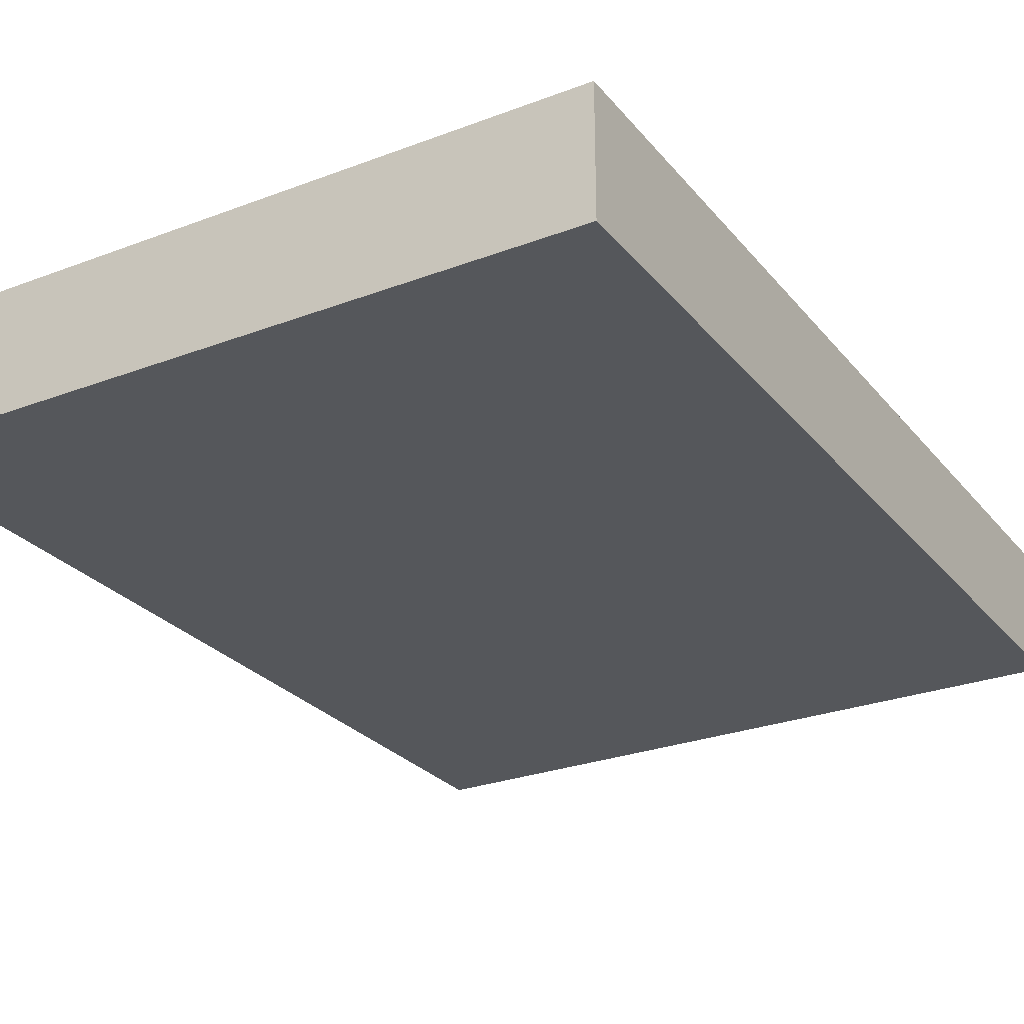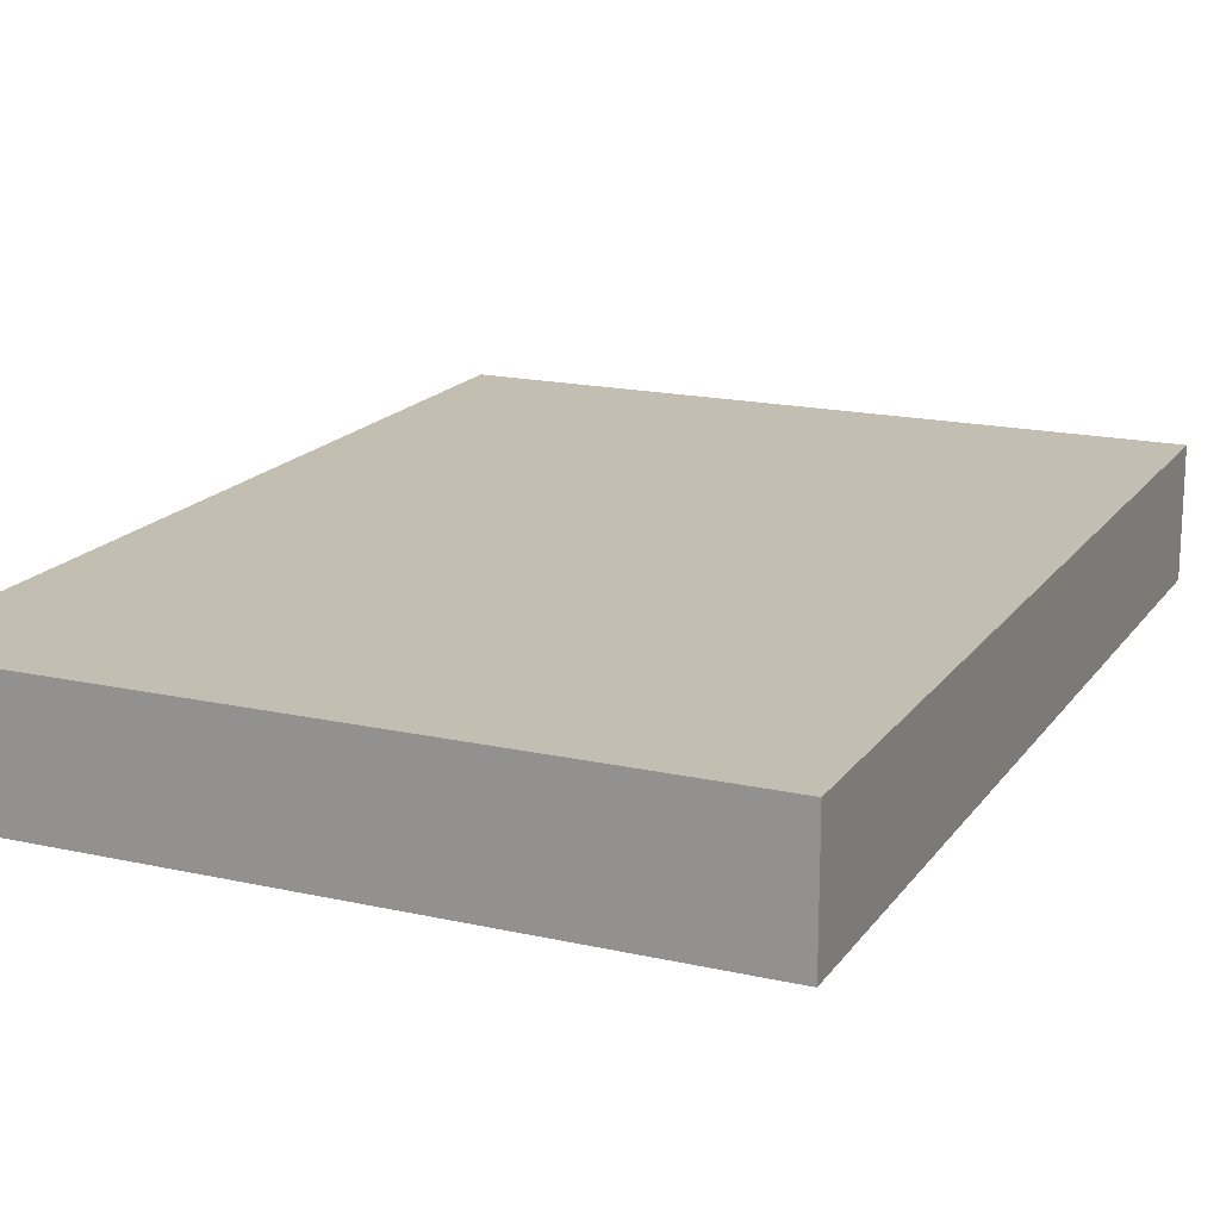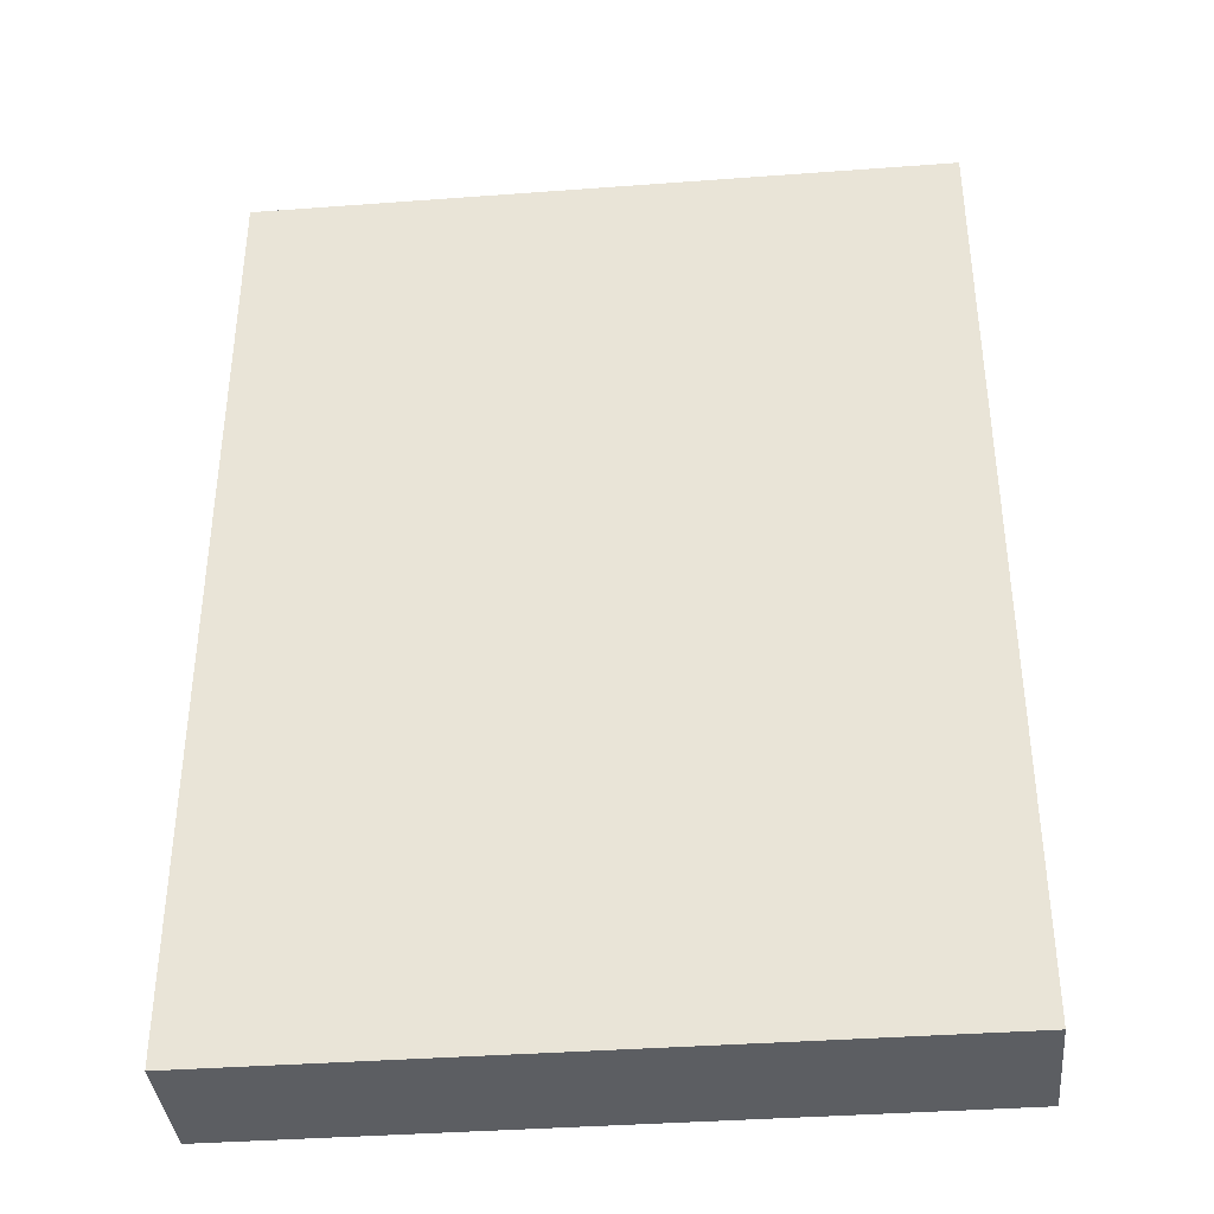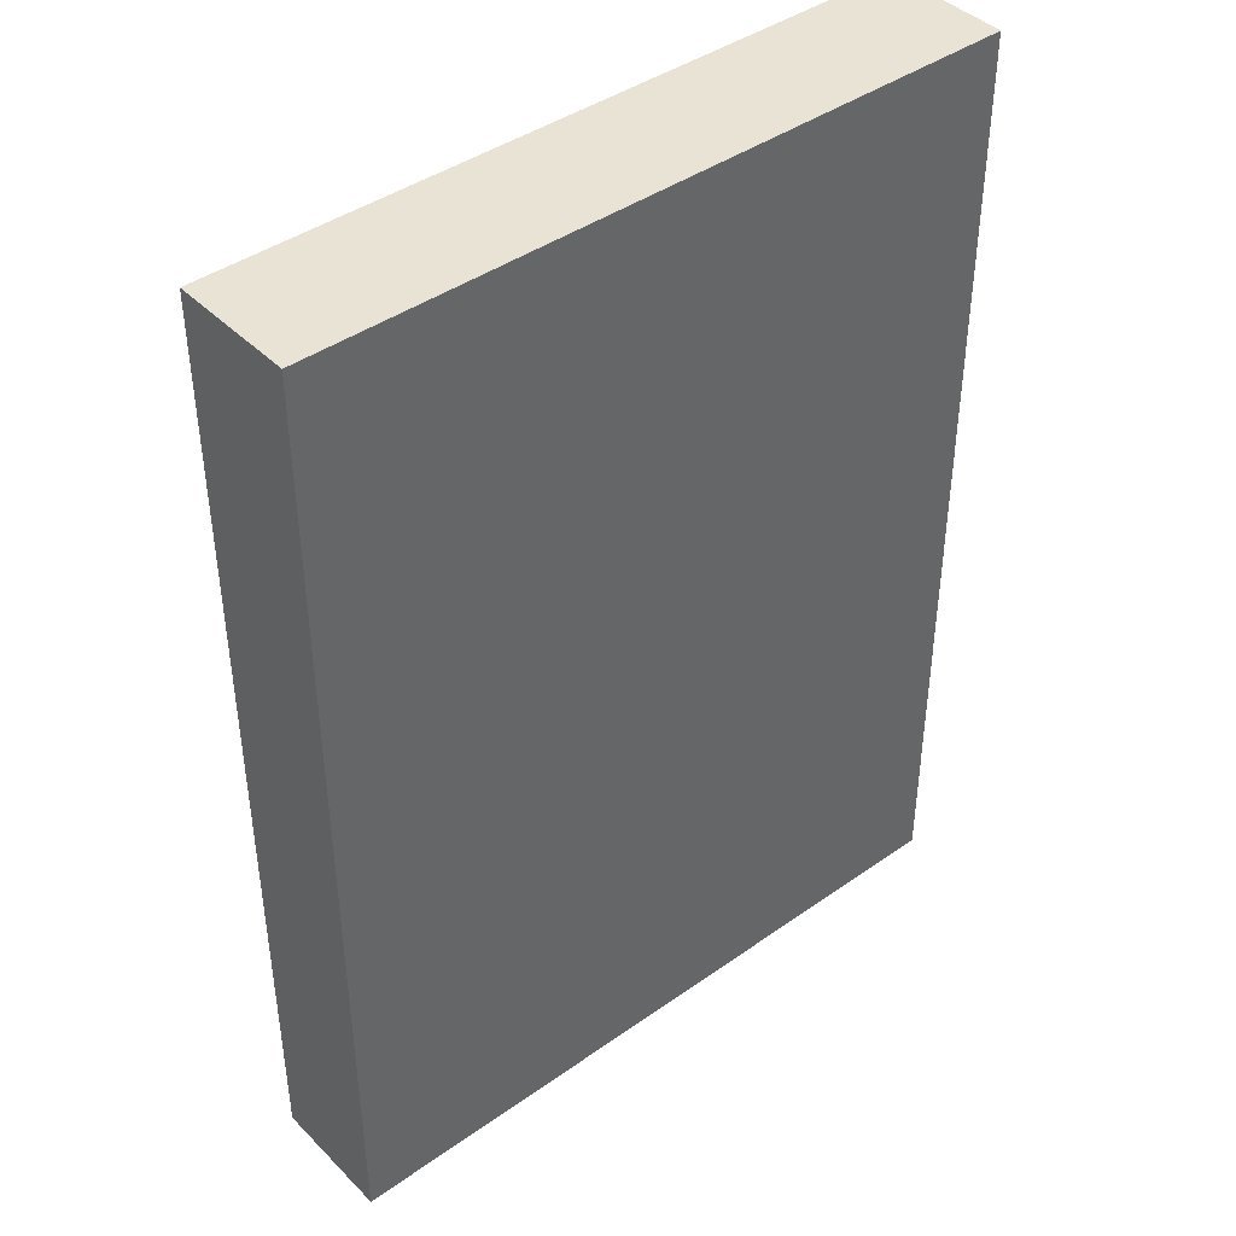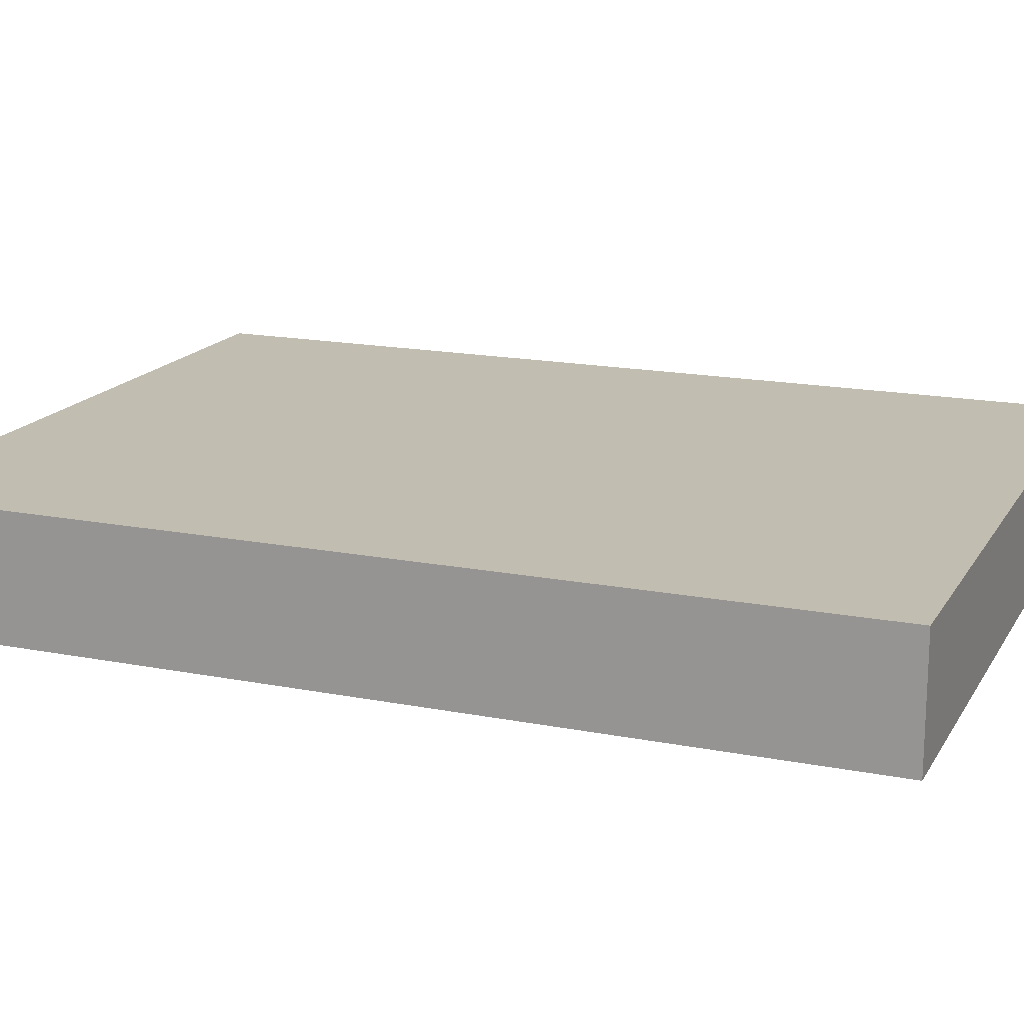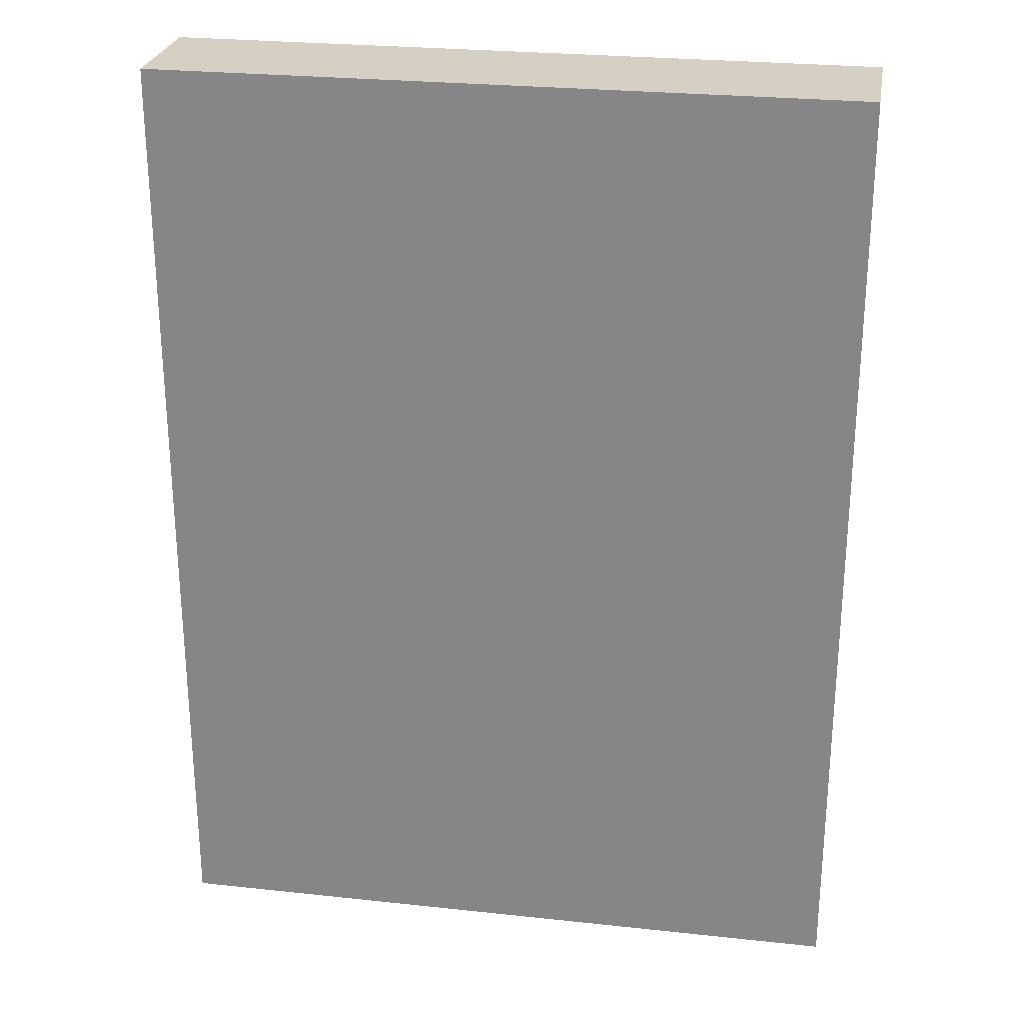
<metadata>
{"format":"obj","ext":"obj","renderer":"f3d","projection":"perspective","resolution":1024,"background":"white","views":[{"elev":-27.0,"azim":-149.5,"up":"+Y"},{"elev":17.4,"azim":24.0,"up":"+Y"},{"elev":-37.9,"azim":-174.6,"up":"+Z"},{"elev":42.1,"azim":-40.3,"up":"+Z"},{"elev":16.8,"azim":111.6,"up":"+Y"},{"elev":26.2,"azim":9.7,"up":"+Z"}]}
</metadata>
<code>
o buildings009 (472)
g buildings009 (472)
v 306.7 14.13 -2.572
v 306.7 14.13 -7.402
v 306.7 14.77 -2.572
v 306.7 14.77 -7.402
v 306.7 14.13 -7.402
v 310.2 14.13 -7.402
v 306.7 14.77 -7.402
v 310.2 14.77 -7.402
v 310.2 14.13 -7.402
v 310.2 14.13 -2.572
v 310.2 14.77 -7.402
v 310.2 14.77 -2.572
v 310.2 14.13 -2.572
v 306.7 14.13 -2.572
v 310.2 14.77 -2.572
v 306.7 14.77 -2.572
v 306.7 14.77 -2.572
v 306.7 14.77 -7.402
v 310.2 14.77 -2.572
v 310.2 14.77 -7.402
v 310.2 14.13 -2.572
v 310.2 14.13 -7.402
v 306.7 14.13 -2.572
v 306.7 14.13 -7.402
g buildings009 (472)
f 3 4 2 1
f 7 8 6 5
f 11 12 10 9
f 15 16 14 13
f 19 20 18 17
f 23 24 22 21

</code>
